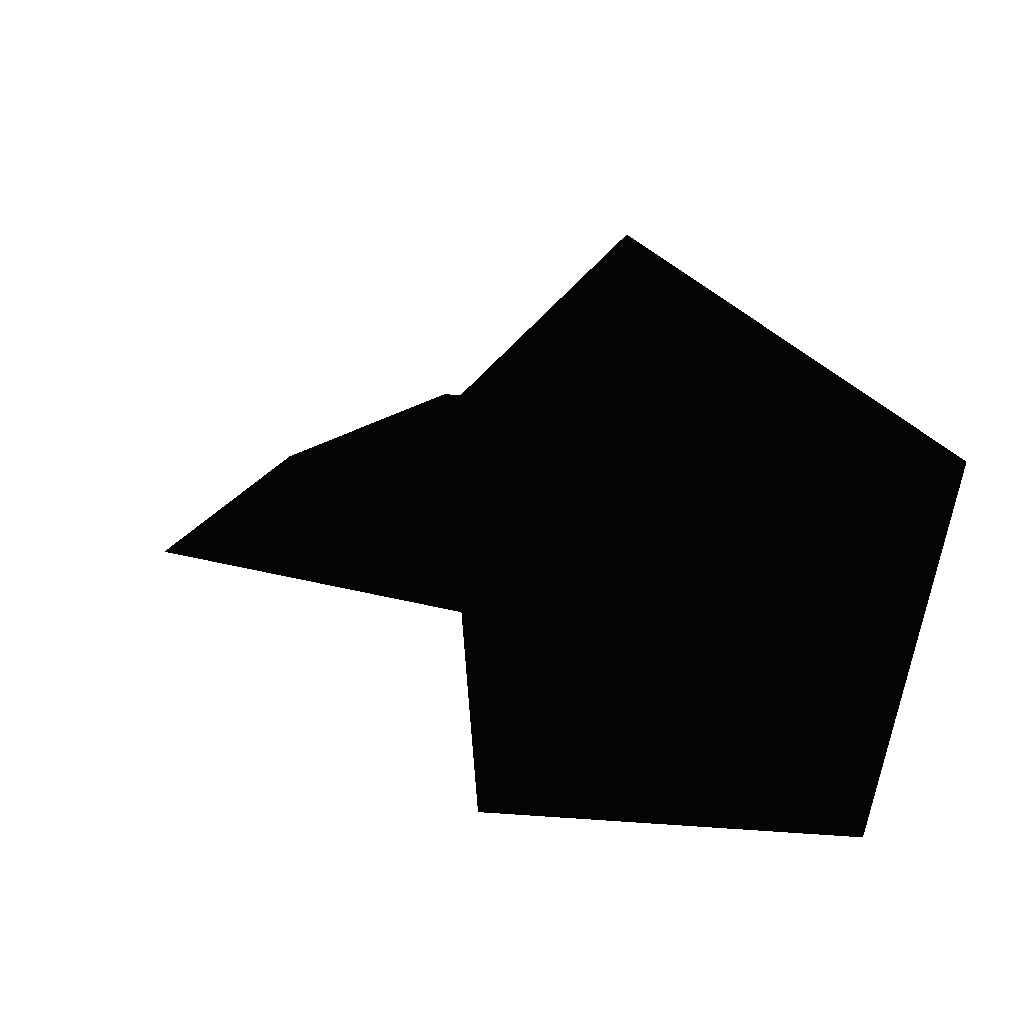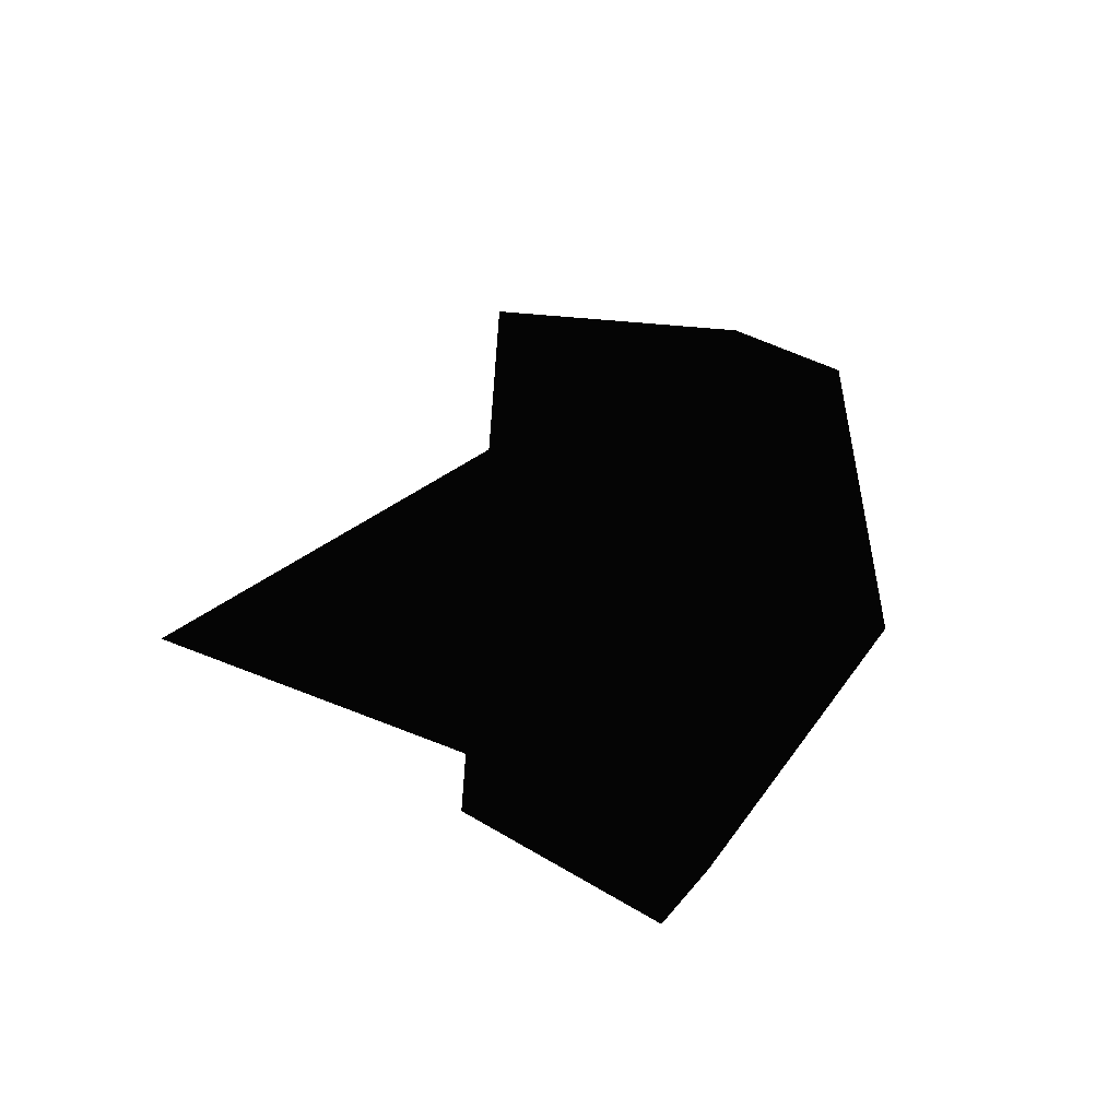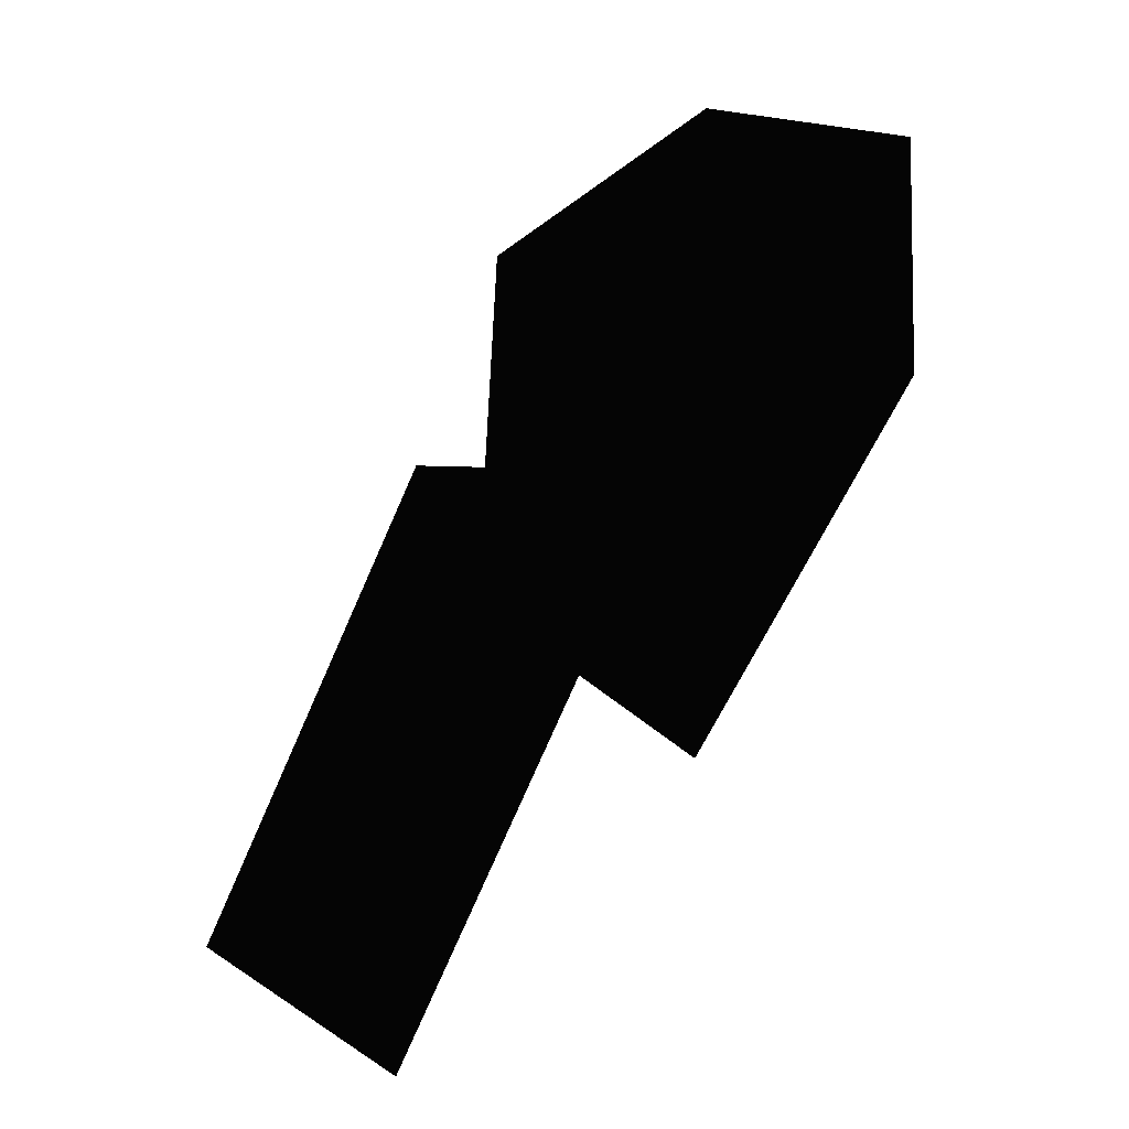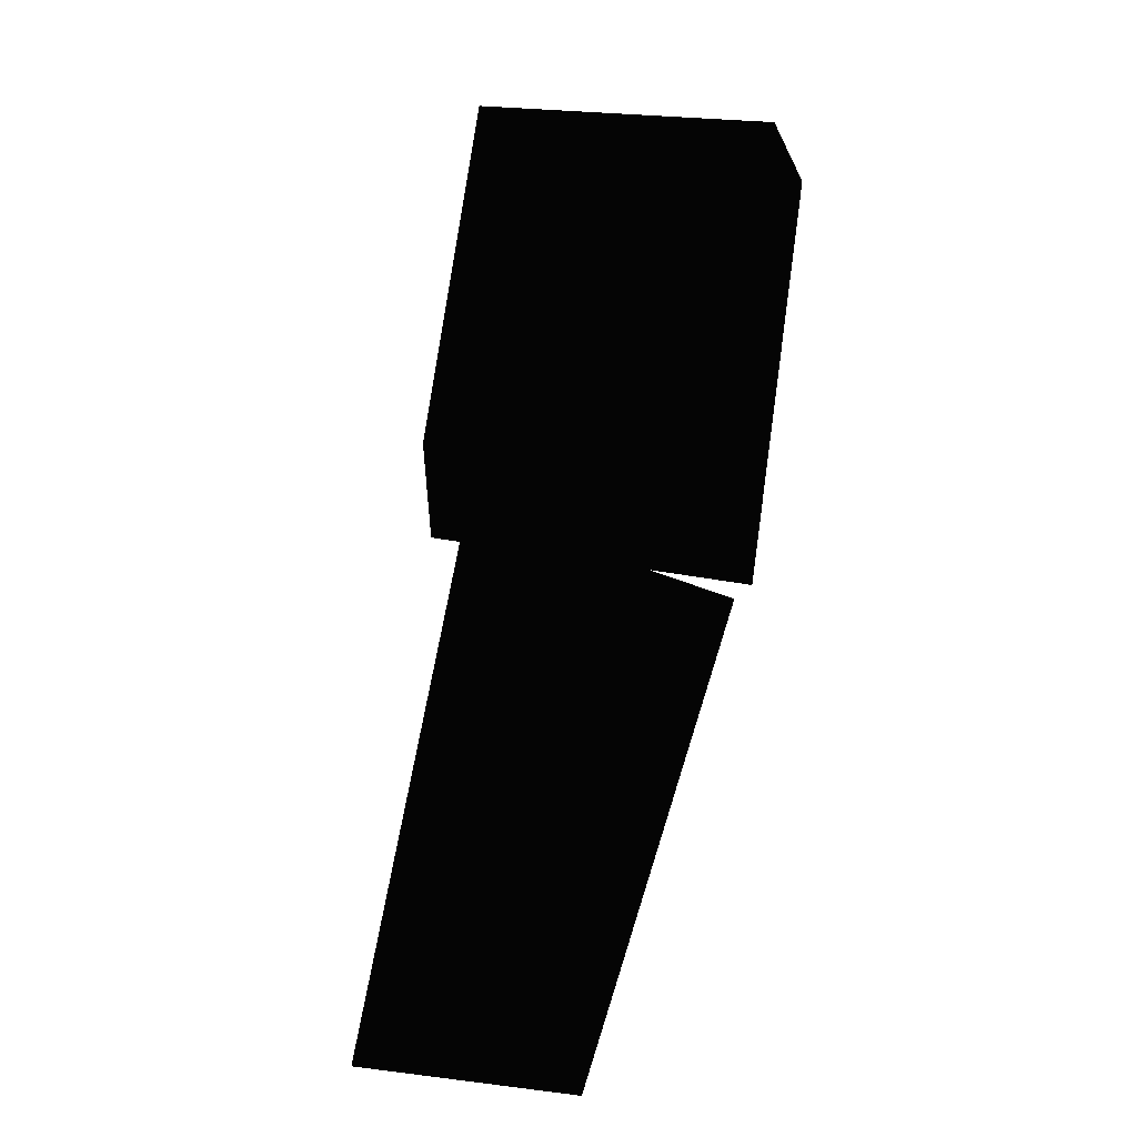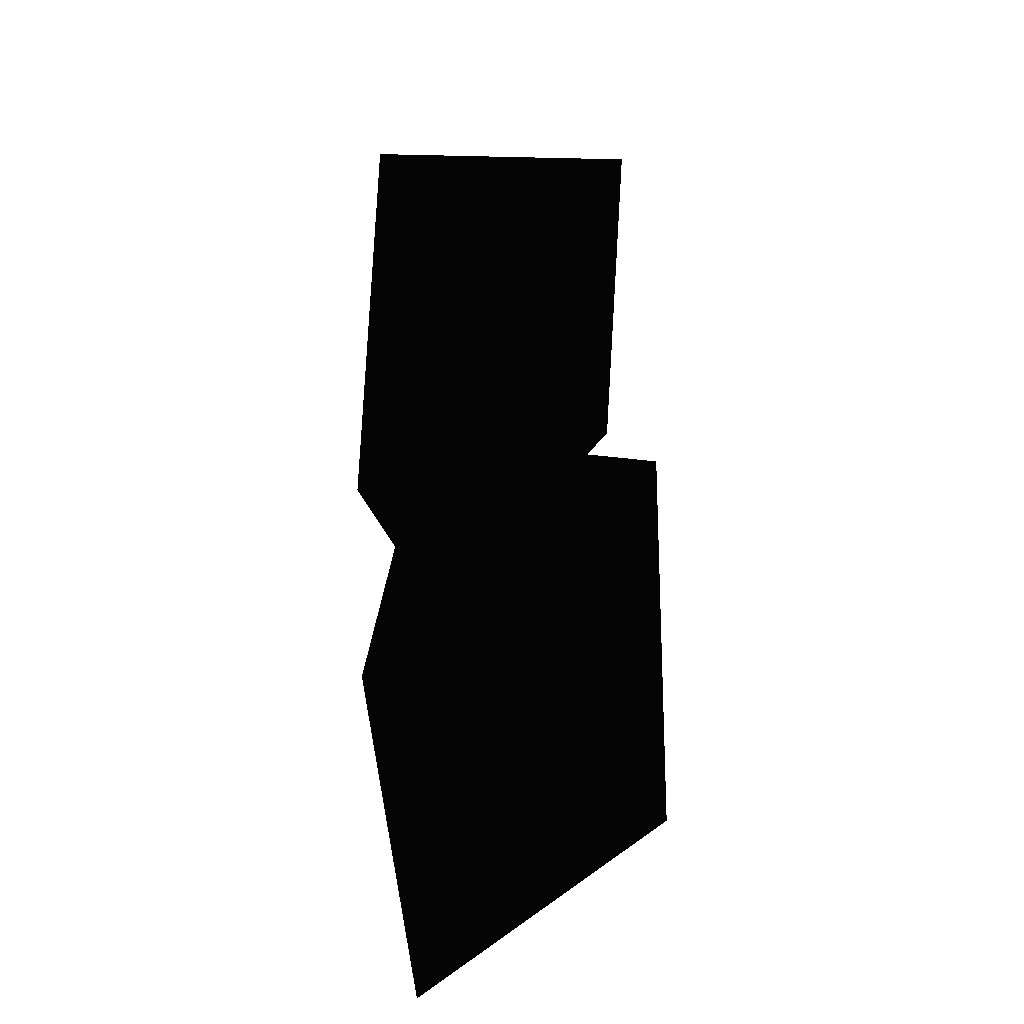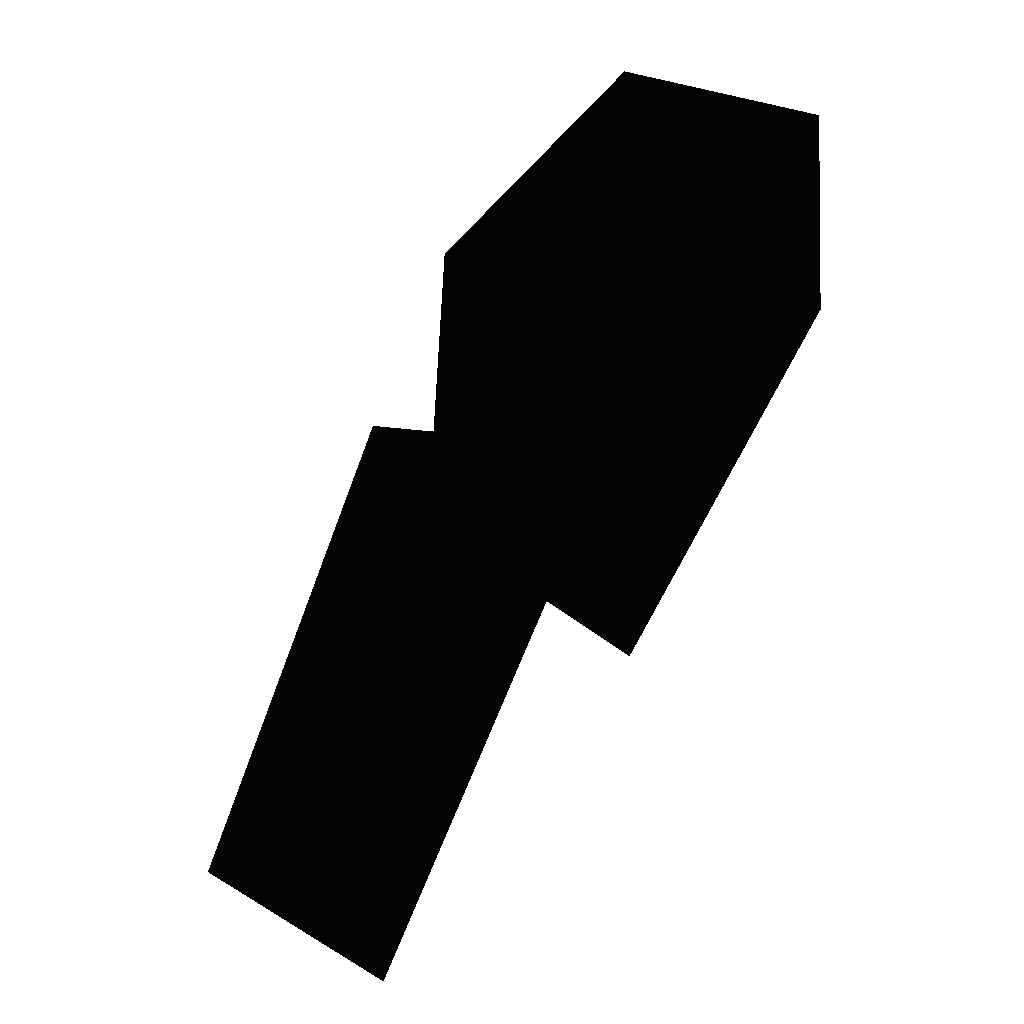
<metadata>
{"format":"stl","ext":"stl","renderer":"f3d","projection":"perspective","resolution":1024,"background":"white","views":[{"elev":33.7,"azim":-139.9,"up":"+Y"},{"elev":-16.2,"azim":120.9,"up":"+Y"},{"elev":51.0,"azim":122.7,"up":"+Y"},{"elev":-79.4,"azim":-101.5,"up":"+Y"},{"elev":-61.7,"azim":91.6,"up":"+Y"},{"elev":58.2,"azim":120.0,"up":"+Y"}]}
</metadata>
<code>
# stl→obj: 13 verts, 18 faces
v -2.924e+14 -3.018e+14 5.842e+14
v -1.174e+14 -2.616e+14 6.048e+14
v -3.191e+14 -4.959e+13 5.893e+14
v -1.174e+14 8.047e+12 5.842e+14
v -2.924e+14 8.047e+12 4.638e+14
v -1.174e+14 -3.21e+13 4.432e+14
v -1.174e+14 -3.018e+14 4.638e+14
v -2.965e+14 -1.474e+14 4.432e+14
v 1.441e+14 -2.307e+14 5.821e+14
v 1.441e+14 -2.472e+14 4.73e+14
v -9.061e+13 -2.472e+14 5.646e+14
v -9.061e+13 -4.651e+13 4.73e+14
v -8.444e+13 -1.227e+14 6.14e+14
f 1 2 3
f 2 3 4
f 3 4 5
f 4 6 2
f 6 2 7
f 2 7 1
f 7 8 6
f 8 6 5
f 9 10 11
f 10 11 12
f 3 1 8
f 5 6 4
f 12 13 11
f 11 13 9
f 1 7 8
f 3 8 5
f 9 12 10
f 9 13 12

</code>
